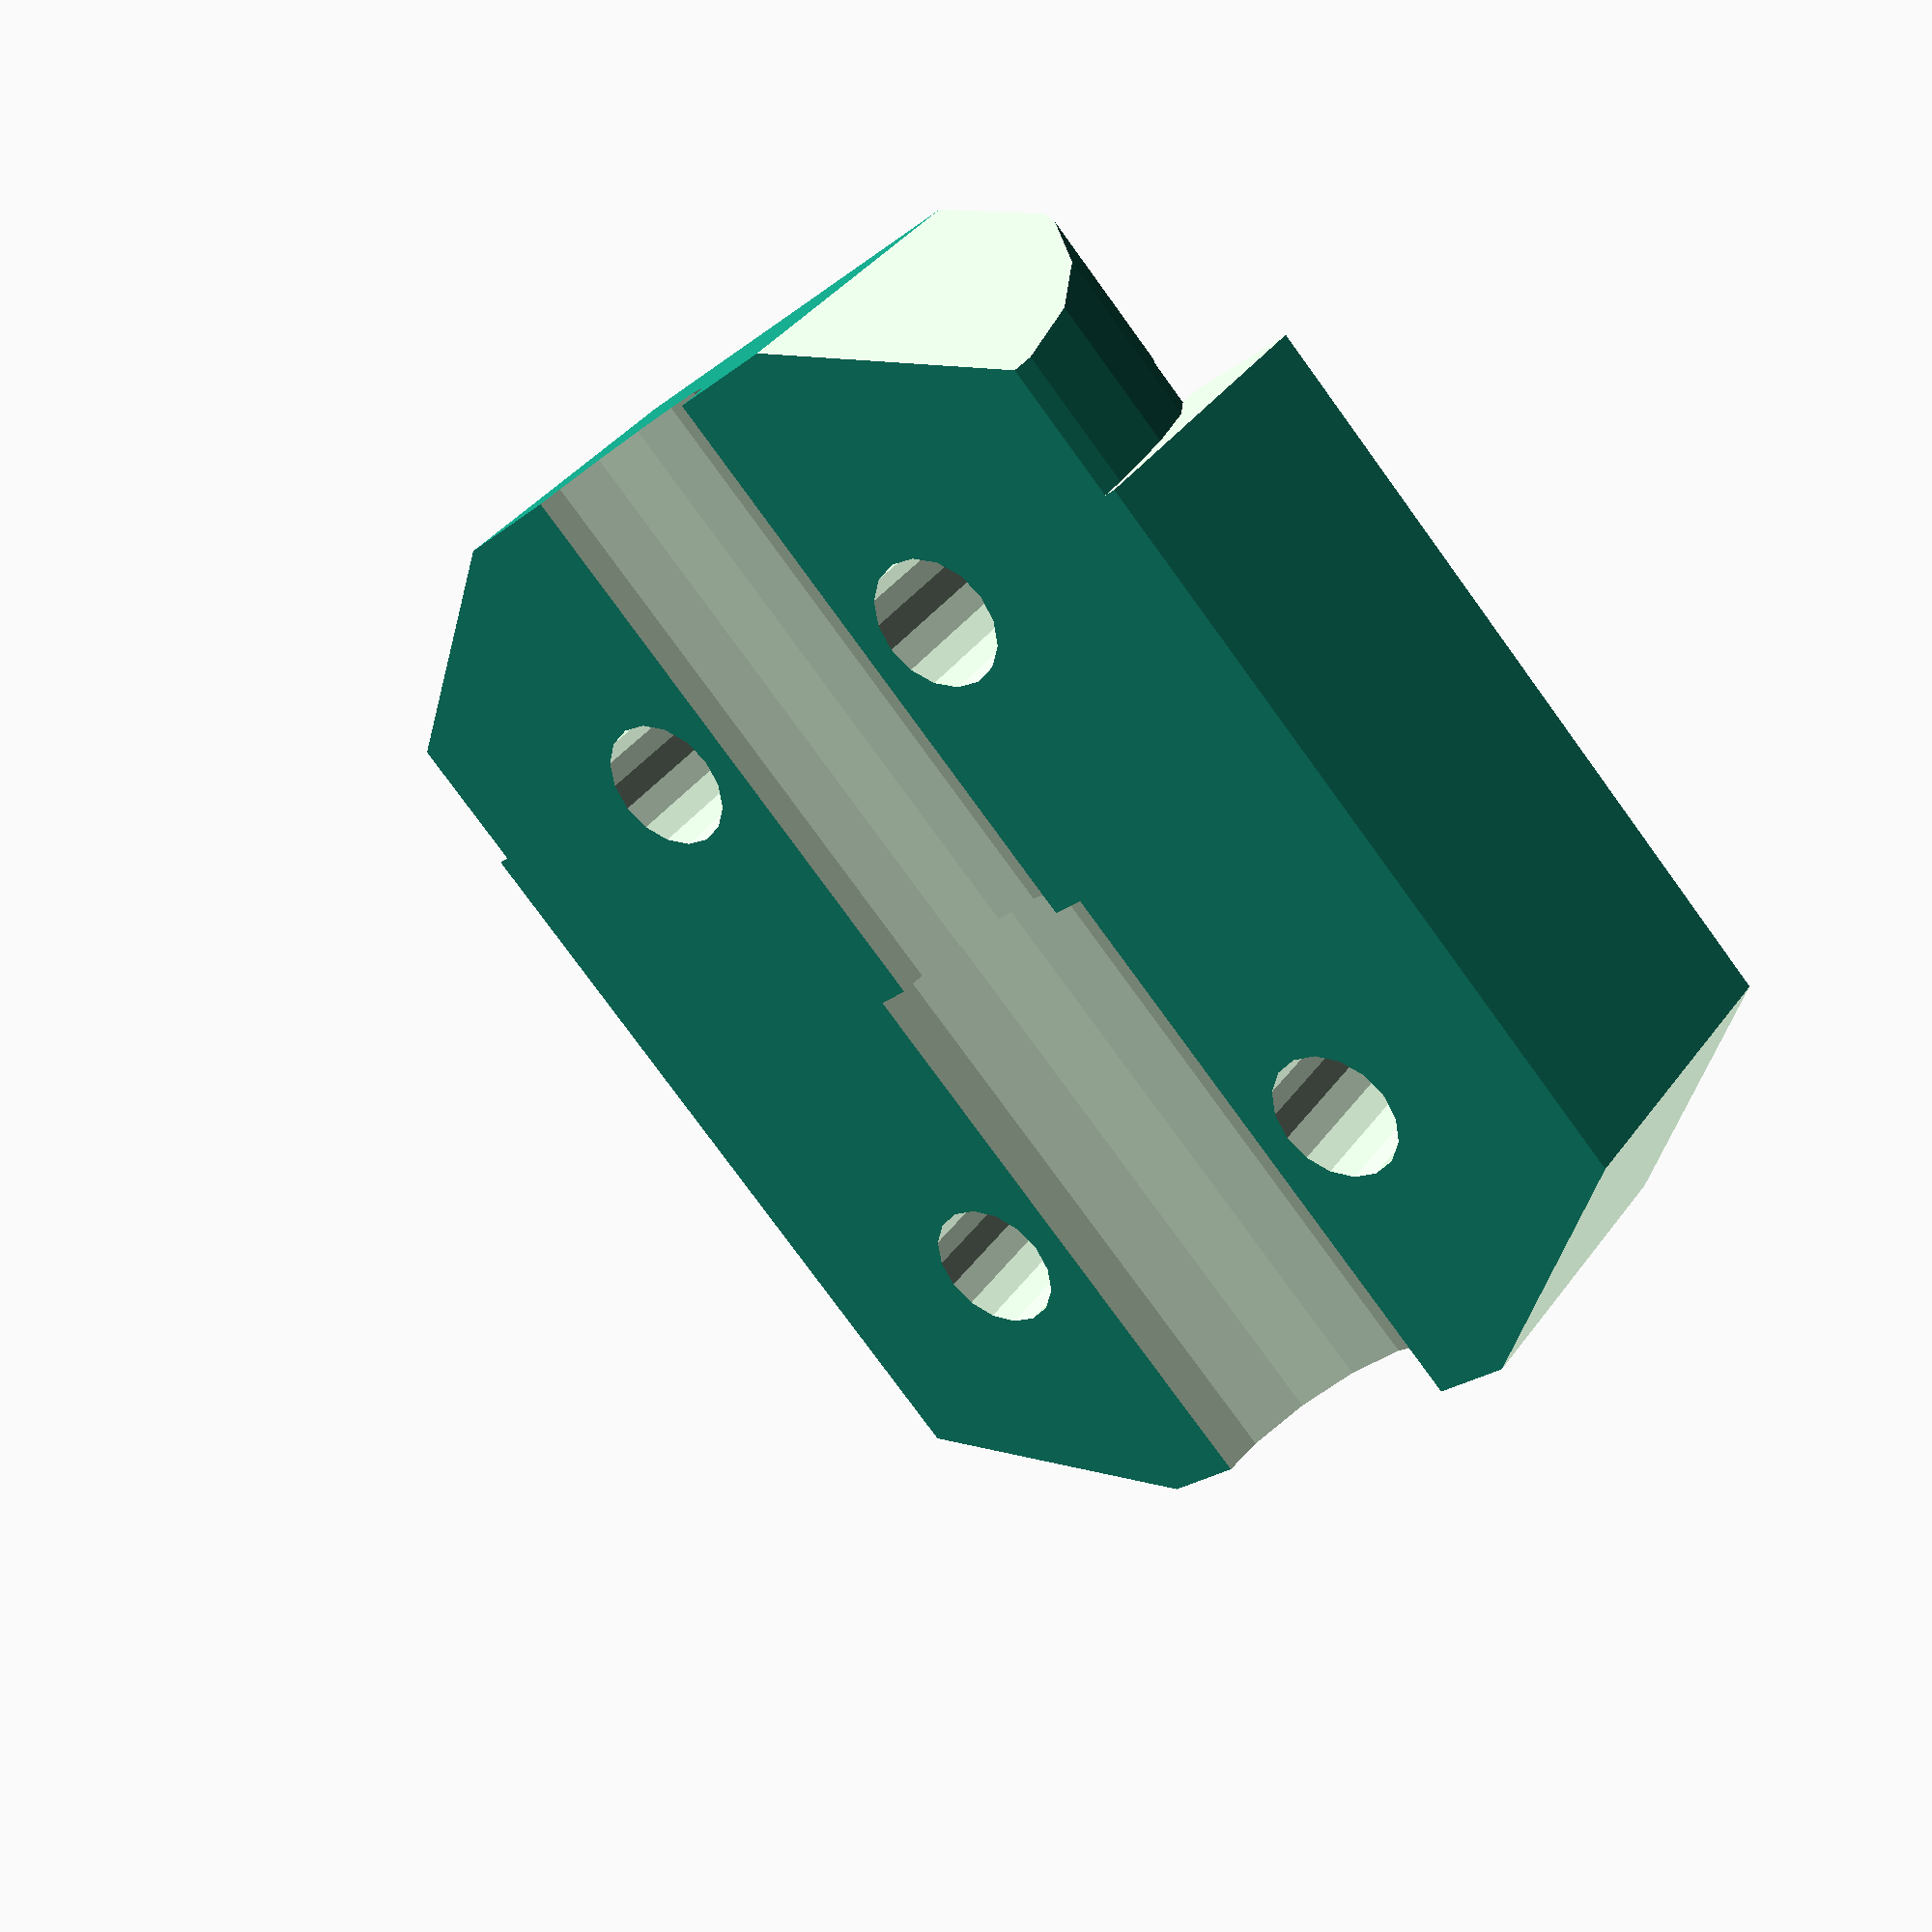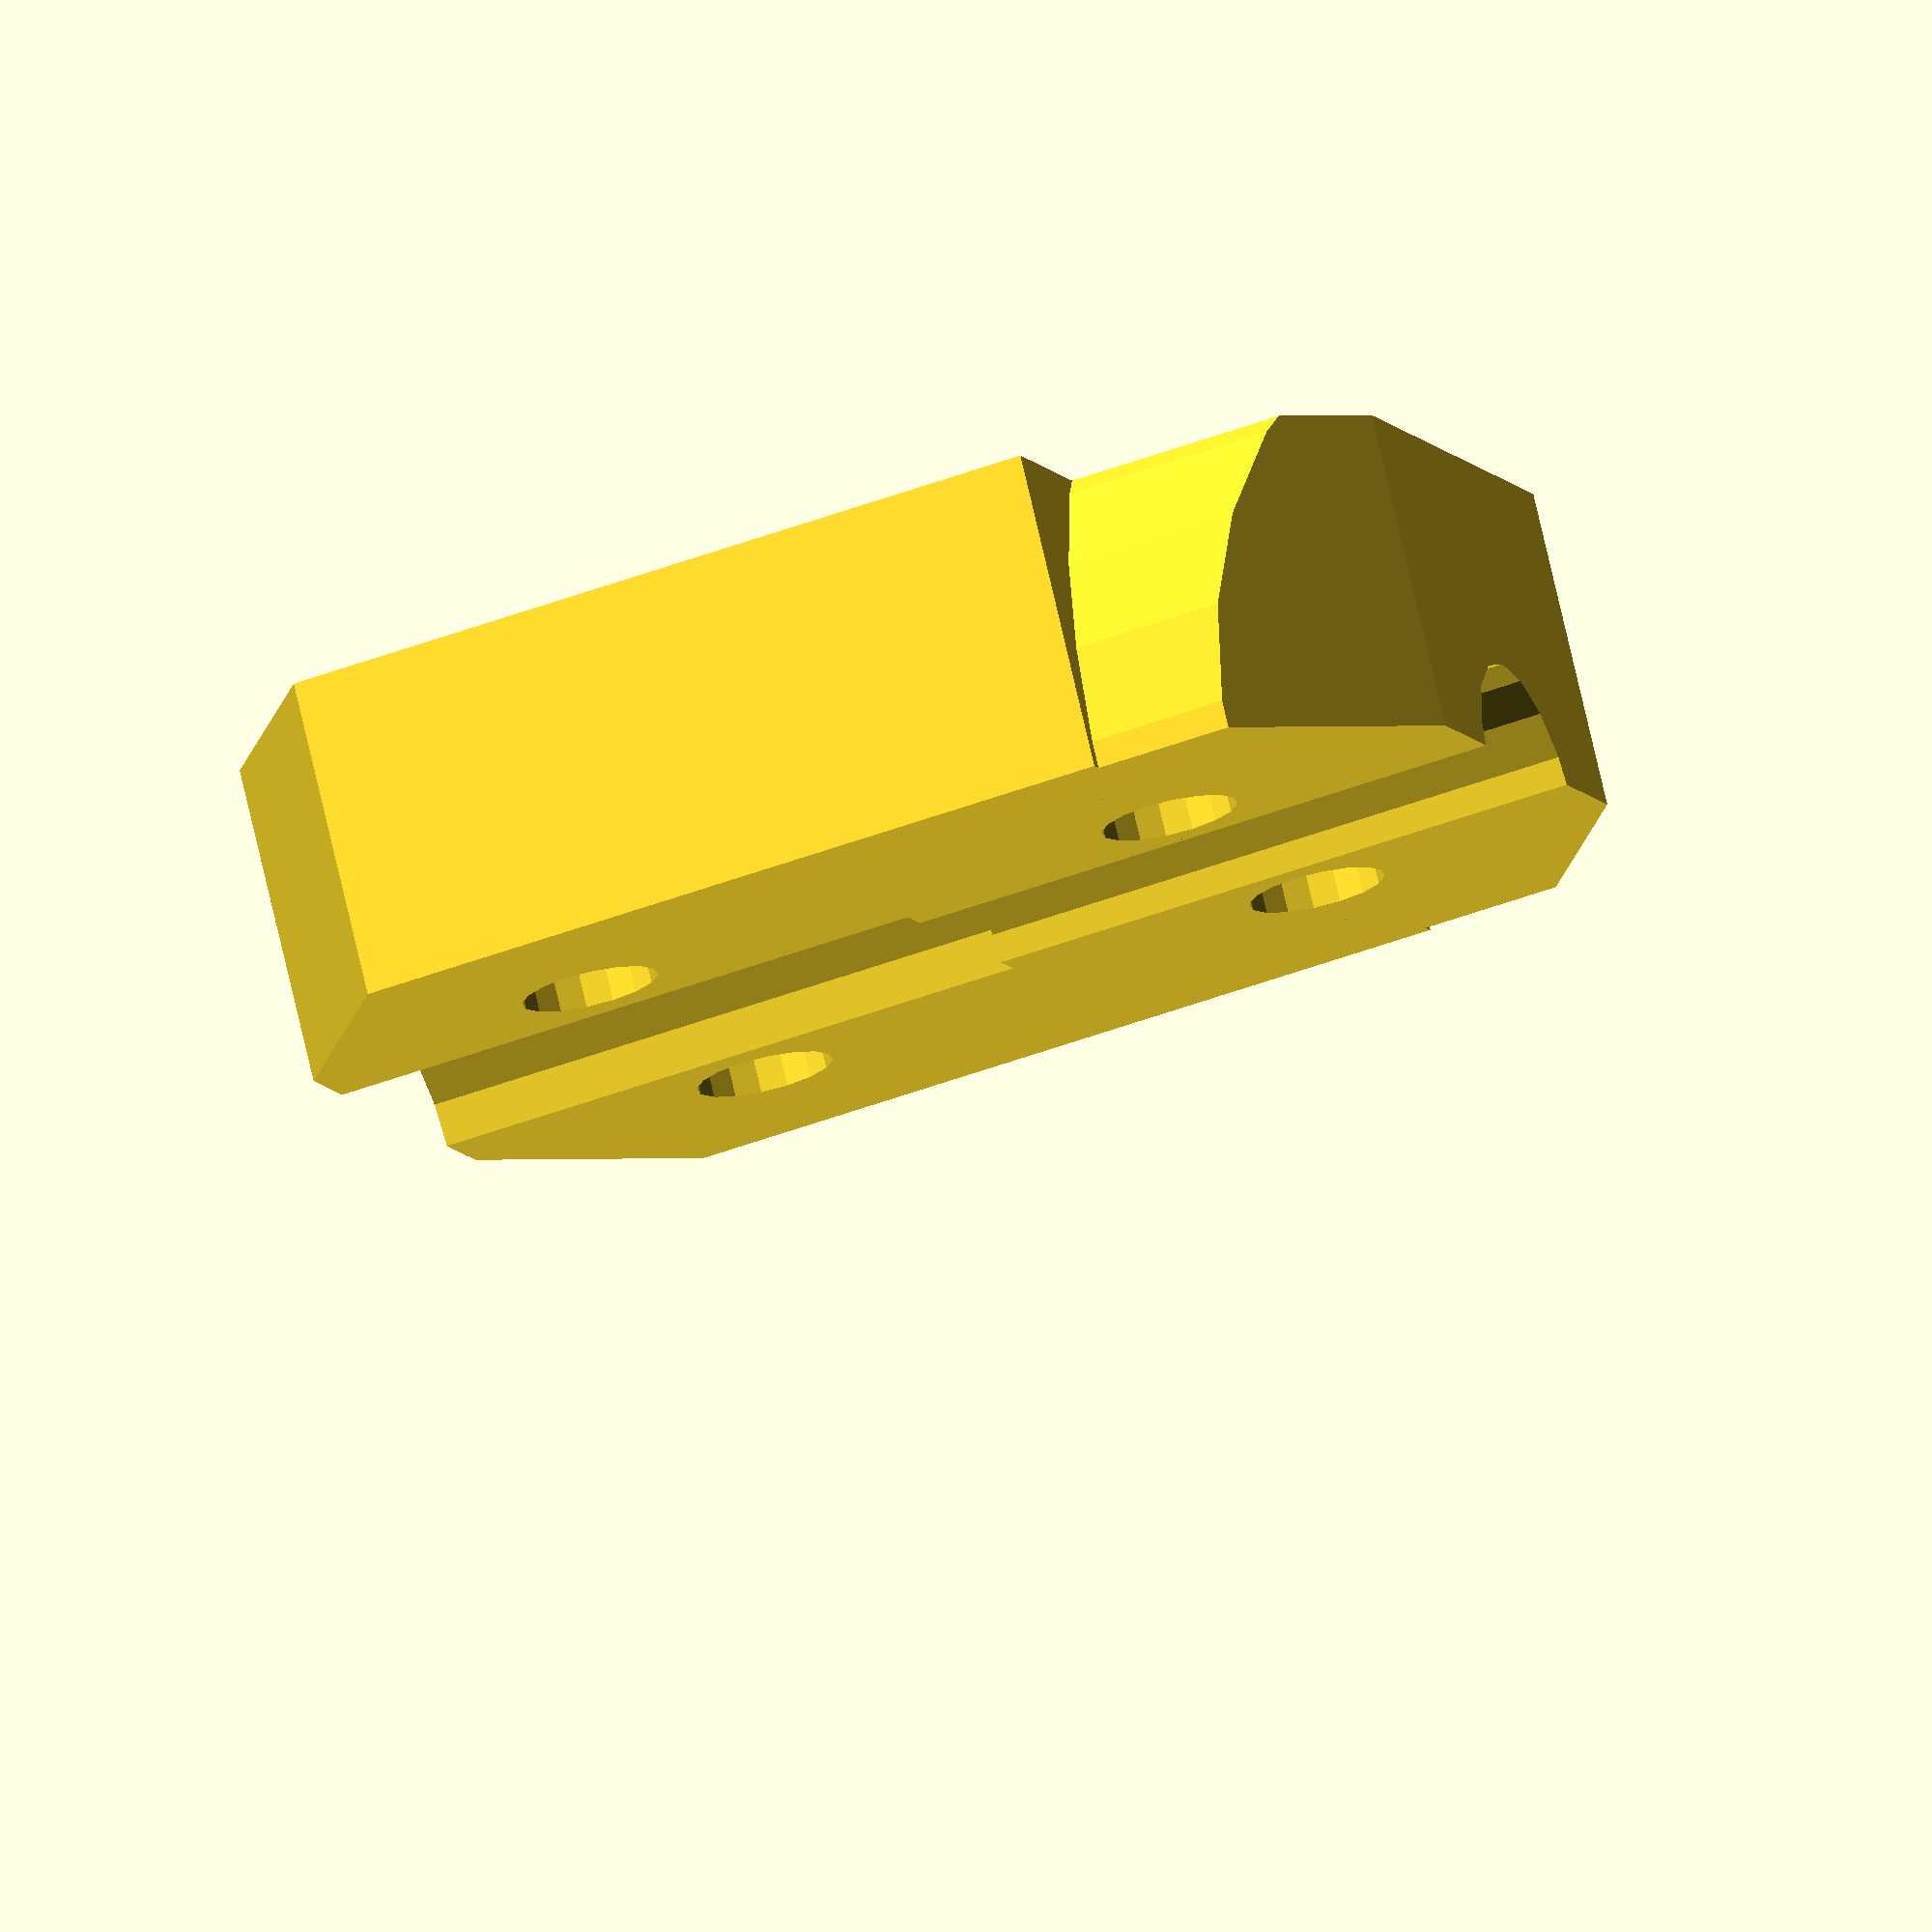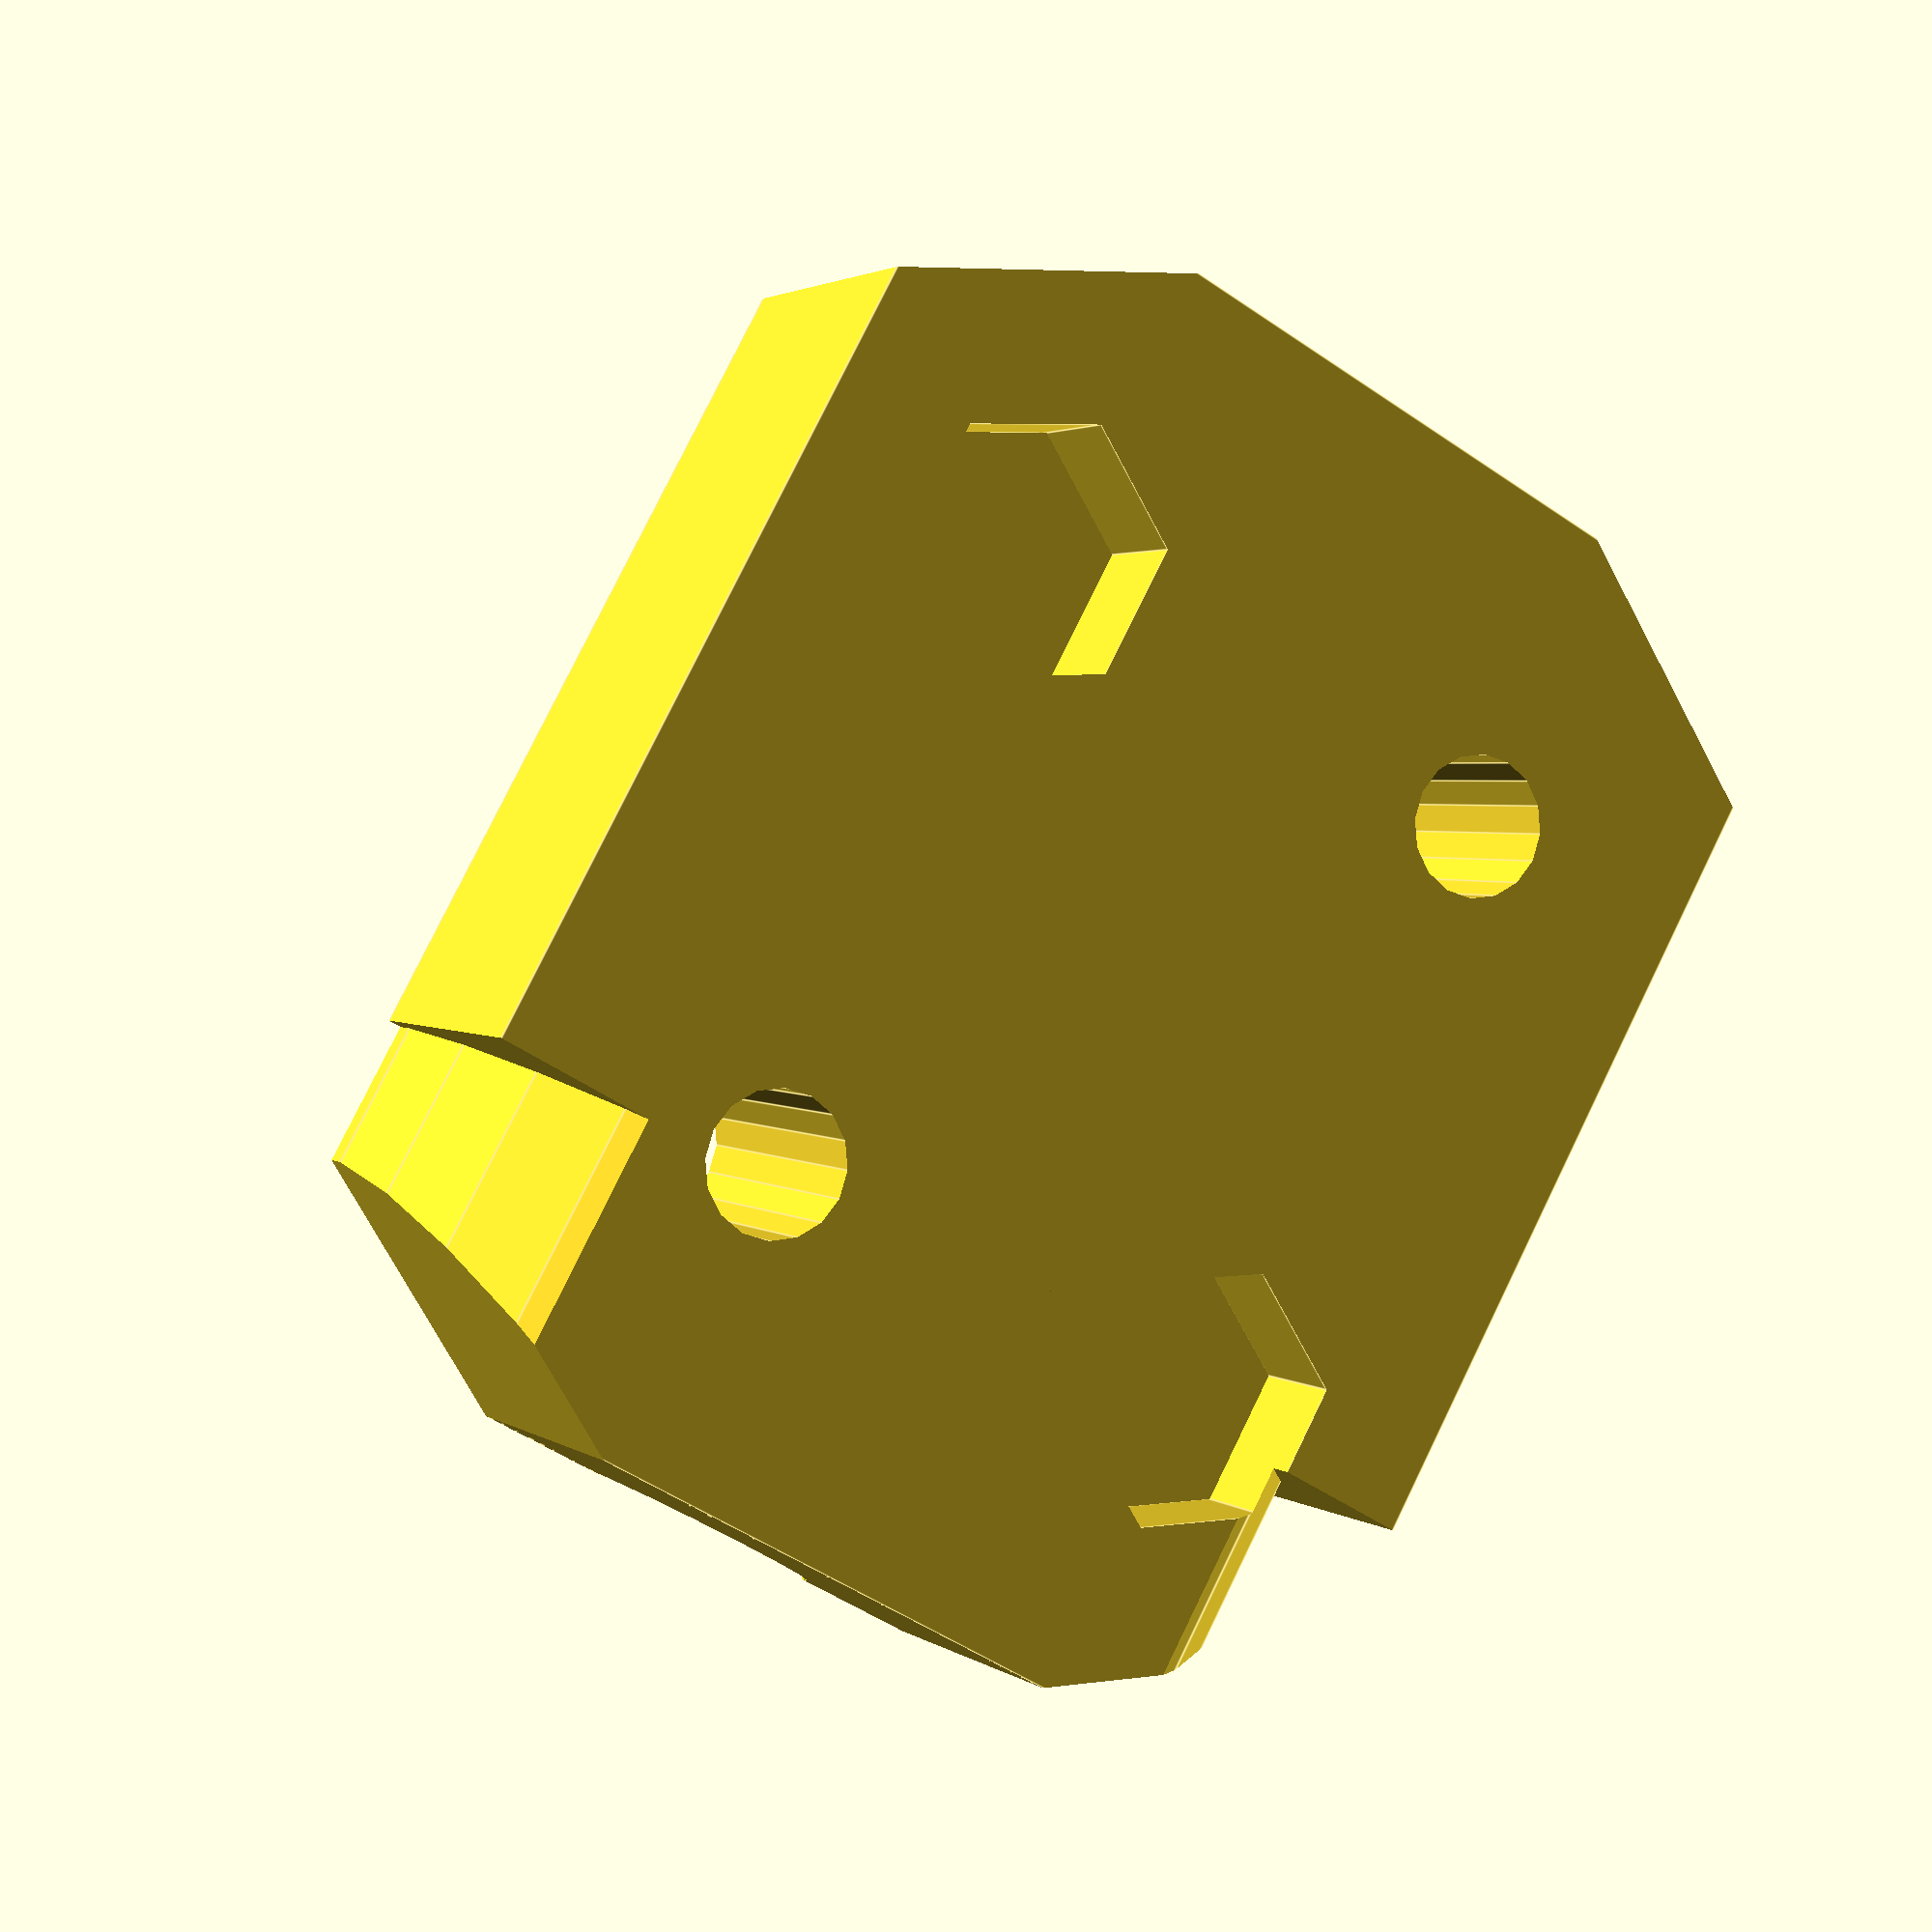
<openscad>
holeX = 7.5;
holeY = 6.5;

holeR = 3.4 / 2;
nutR = 3.25;
nutH = 3;
corner_cut = 26;

studding_dia = 8.0;
shaft_dia = 6.2;

module coupling()
{

	translate([0,0,4])
	union()
	{
		difference()
		{
			cube(size = [30,25,8], center = true);
	
			*cube(size = [2,40,30], center = true);
                
			//nut holes
			translate([ holeX, -holeY, nutH/2 - 4.01]) cylinder(h = nutH, r=nutR, $fn=6, center=true);
			translate([-holeX,  holeY, nutH/2 - 4.01]) cylinder(h = nutH, r=nutR, $fn=6, center=true);
			
			//shaft groves
			translate([ -16, 0, 4.5]) rotate([0,90,0]) cylinder(h = 16, r=studding_dia / 2, $fn=16);
			translate([-0.5, 0, 4.5]) rotate([0,90,0]) cylinder(h = 16, r=shaft_dia / 2,    $fn=16);
			
			//screw holes
			translate([ holeX,  holeY-1, -10]) cylinder(h = 20, r=holeR, $fn=16);
			translate([ holeX, -holeY++1, -10]) cylinder(h = 20, r=holeR, $fn=16);
			translate([-holeX,  holeY, -10]) cylinder(h = 20, r=holeR, $fn=16);
			translate([-holeX, -holeY, -10]) cylinder(h = 20, r=holeR, $fn=16);
			
			//corners
			rotate([0,0,30])   translate([corner_cut, 0, 0]) cube(size = [20,40,20], center = true);
			rotate([0,0,-30])  translate([corner_cut, 0, 0]) cube(size = [20,40,20], center = true);
			rotate([0,0,150])  translate([corner_cut, 0, 0]) cube(size = [20,40,20], center = true);
			rotate([0,0,-150]) translate([corner_cut, 0, 0]) cube(size = [20,40,20], center = true);


			
			translate([15-7,0,4.6])
			difference()
			{
			translate([5,0,0])
			cube([10,30,20],true);
			translate([-1,0,0])
			rotate([0,90,0])
			cylinder(r=24.5/2,h=8);
			}
		}

		//bridge
		translate([ holeX, -holeY, nutH-3.9]) cylinder(h = 0.4, r=nutR+0.1, $fn=6, center=true);
		translate([-holeX,  holeY, nutH-3.9]) cylinder(h = 0.4, r=nutR+0.1, $fn=6, center=true);
	}
}



coupling();
//translate([0,30])
//coupling();

//translate([0, -14, 0]) rotate([0,0,180]) coupling(c=1);
</openscad>
<views>
elev=142.4 azim=46.3 roll=148.5 proj=p view=wireframe
elev=284.3 azim=340.4 roll=347.0 proj=o view=solid
elev=177.7 azim=241.2 roll=24.2 proj=p view=edges
</views>
